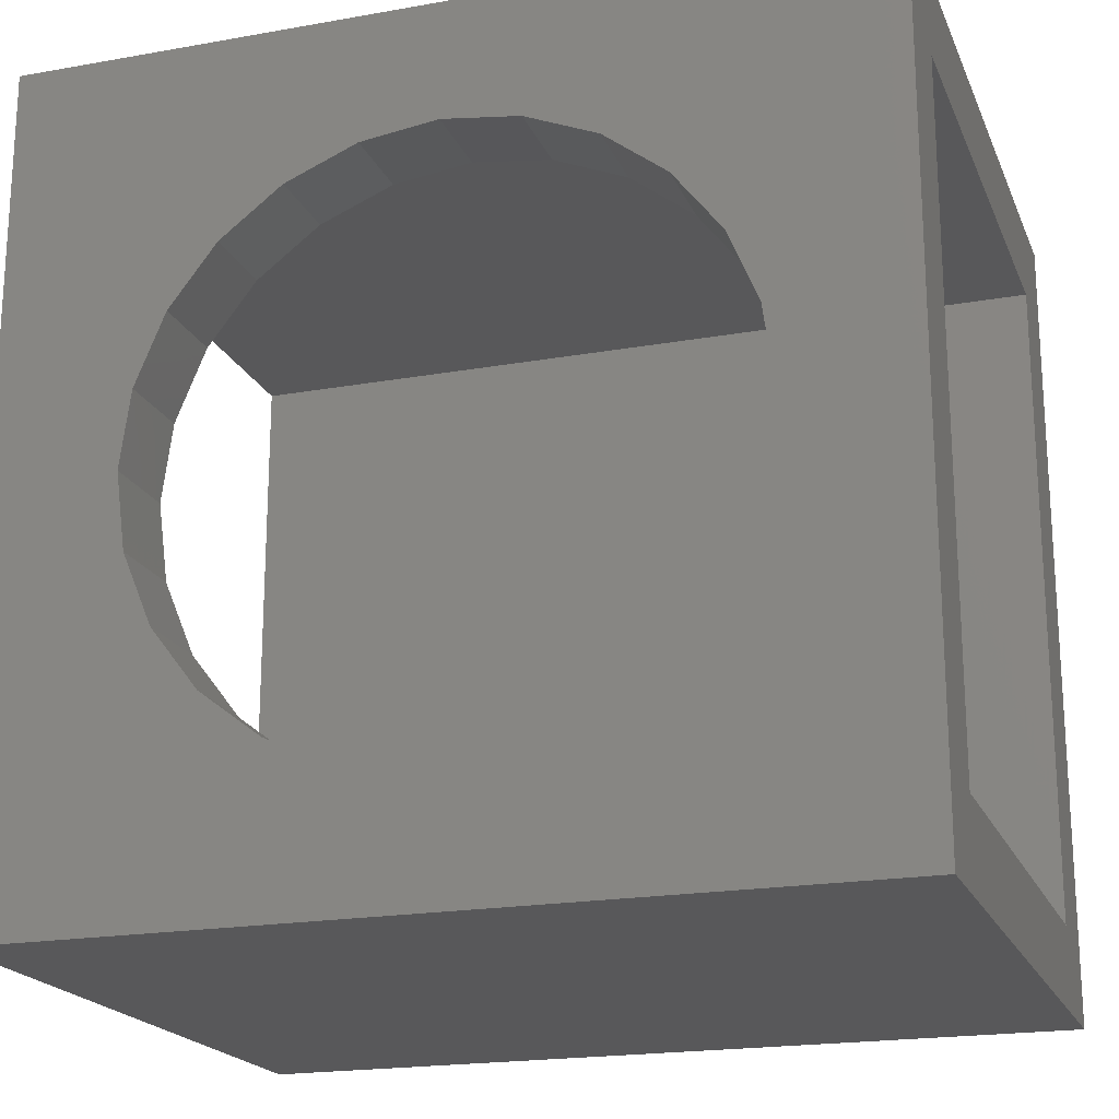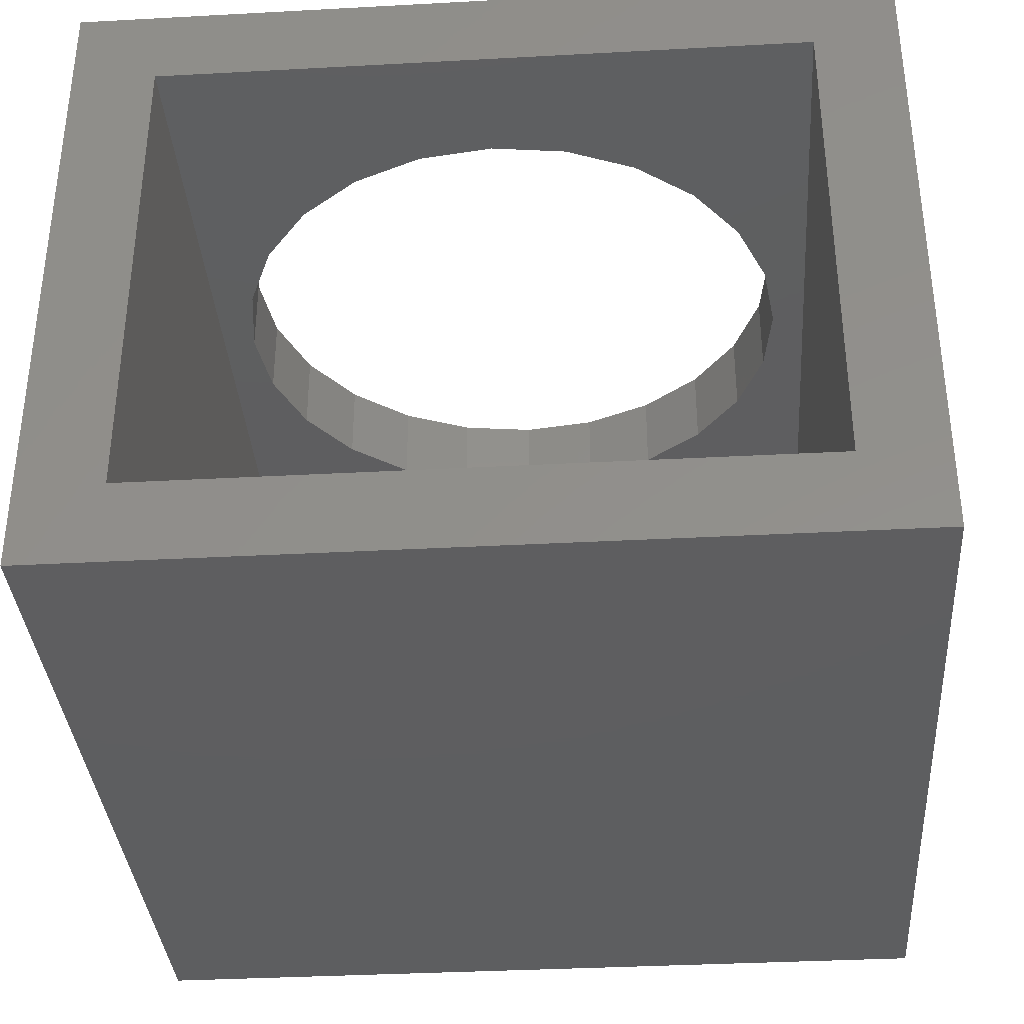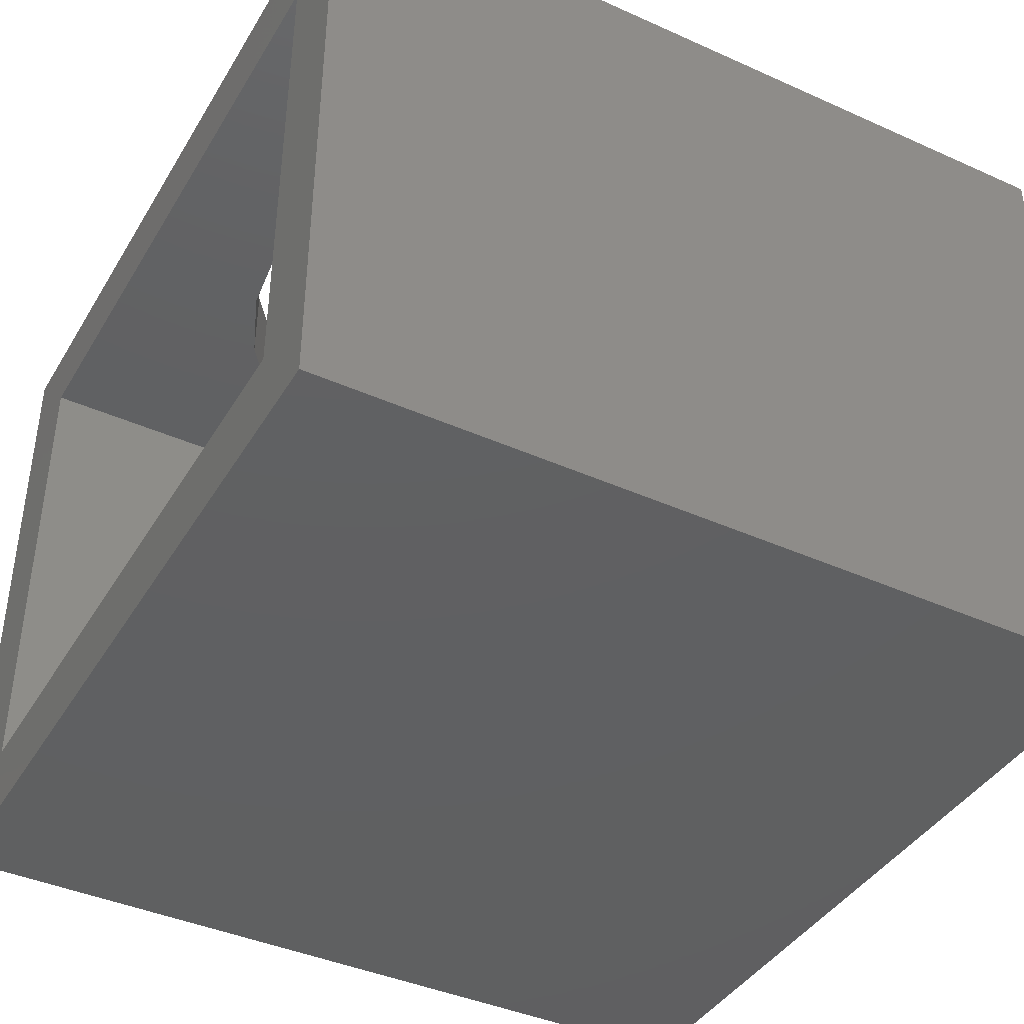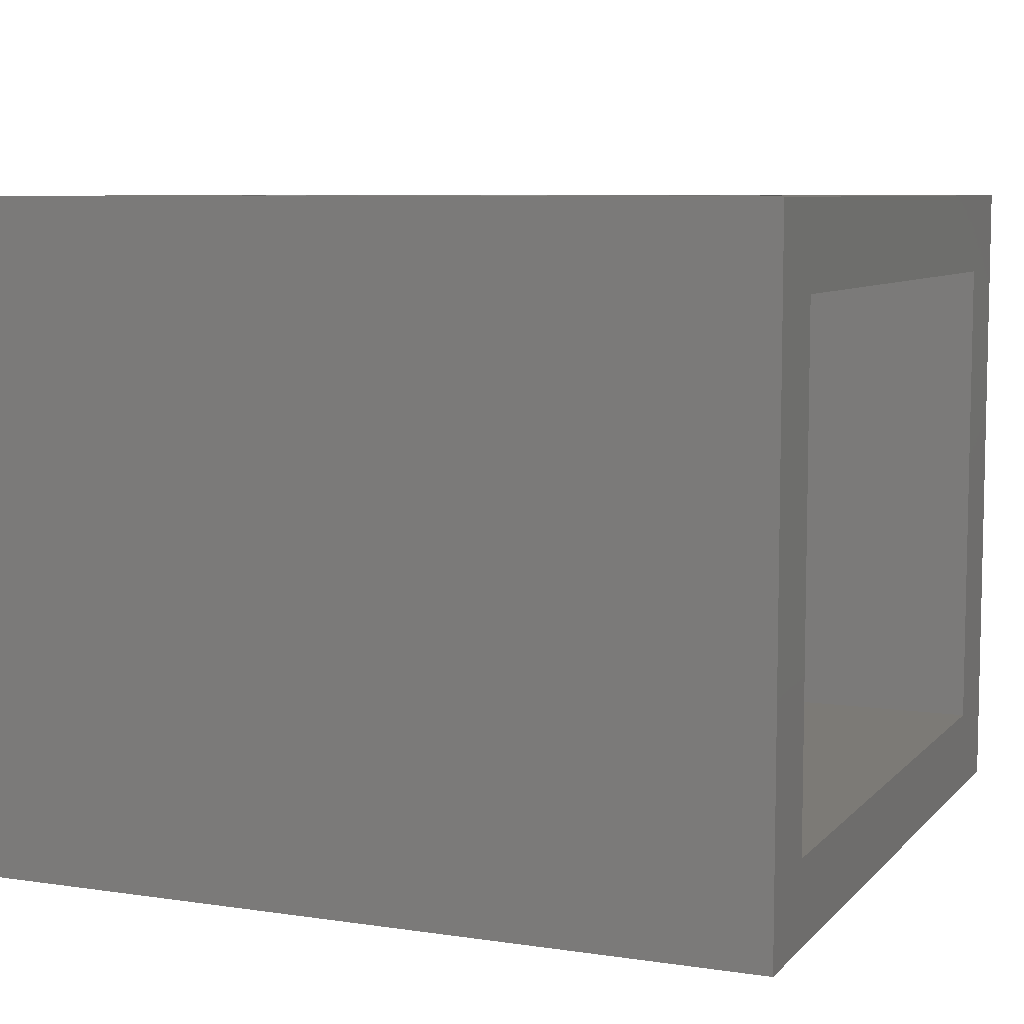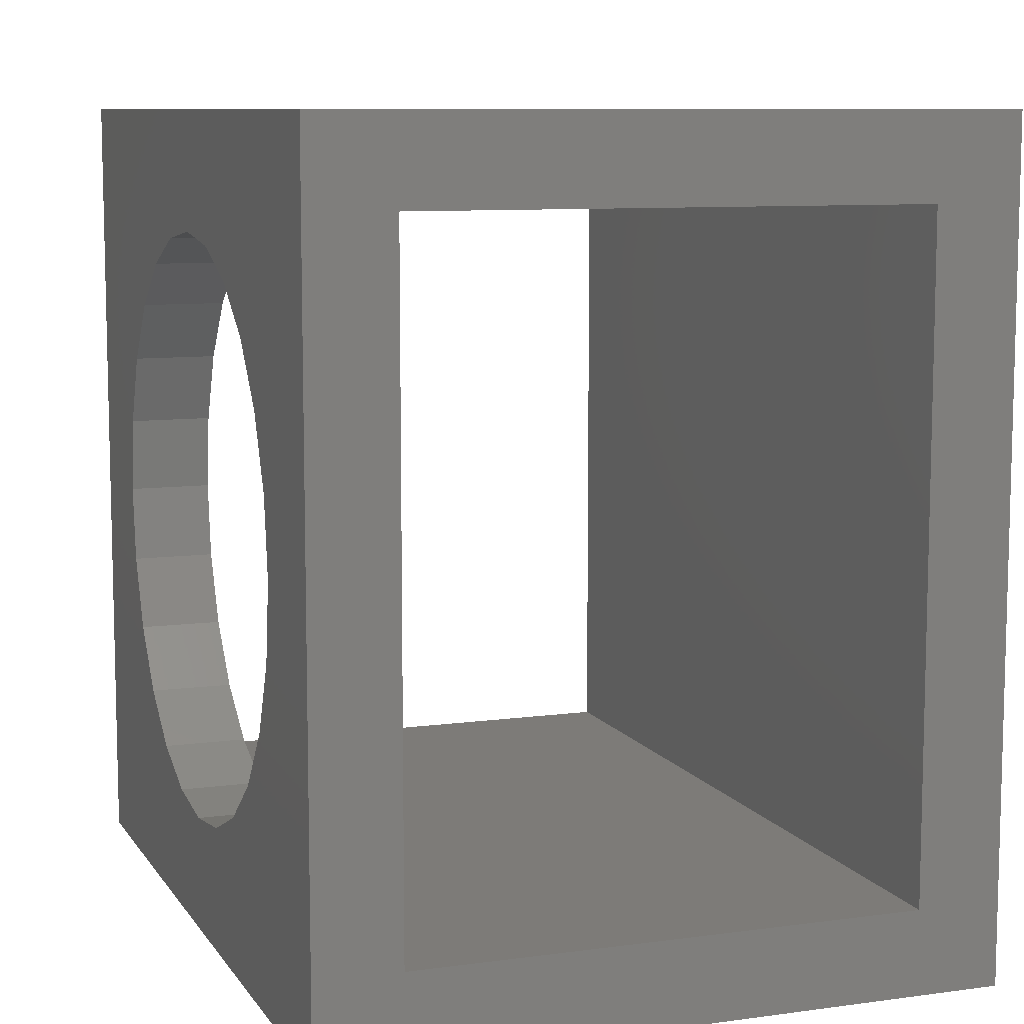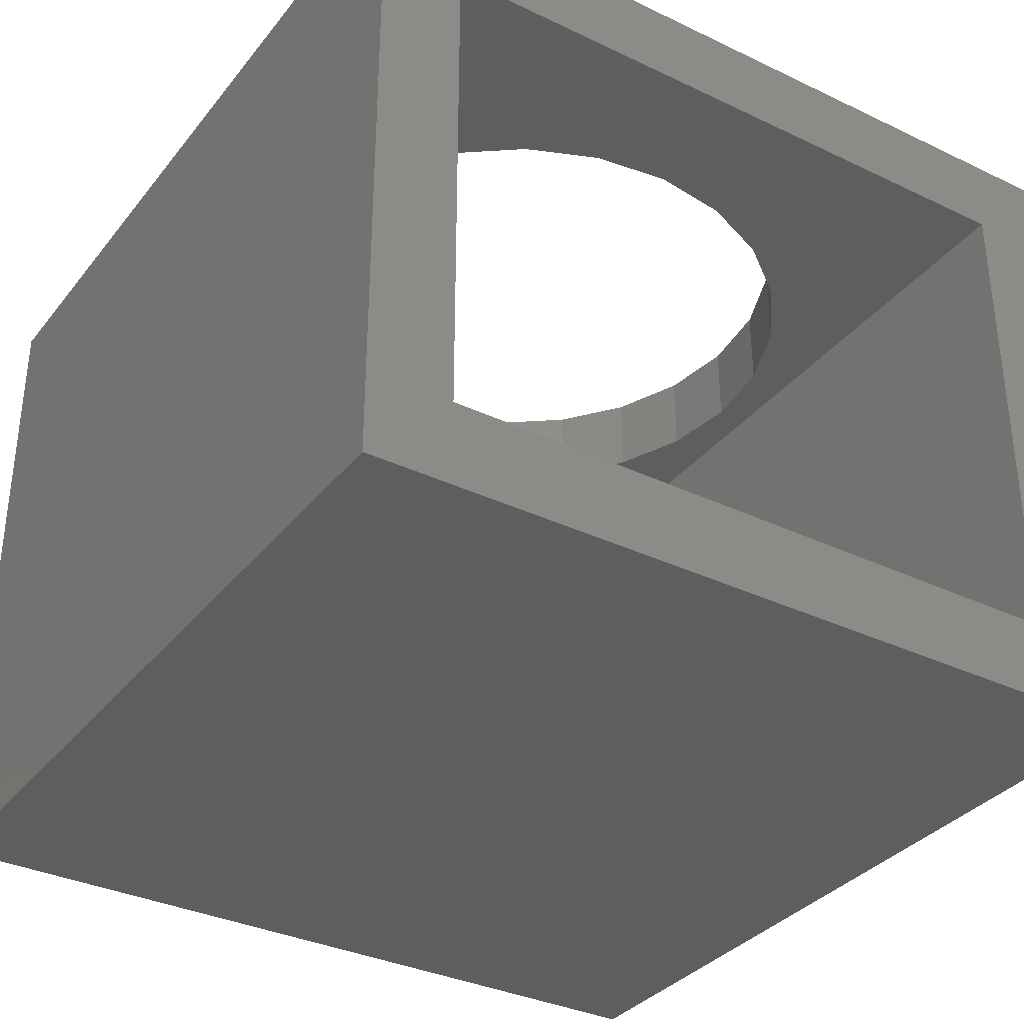
<metadata>
{"format":"stl","ext":"stl","renderer":"f3d","projection":"perspective","resolution":1024,"background":"white","views":[{"elev":-19.9,"azim":18.2,"up":"+Y"},{"elev":-35.6,"azim":-85.9,"up":"+Z"},{"elev":-41.0,"azim":151.4,"up":"+Z"},{"elev":7.5,"azim":22.9,"up":"+Z"},{"elev":9.0,"azim":70.0,"up":"+Y"},{"elev":-34.4,"azim":57.3,"up":"+Z"}]}
</metadata>
<code>
# stl→obj: 64 verts, 132 faces
v -2 -0.9 1
v 8 -0.9 -5
v -2 -0.9 -5
v 8 -0.9 1
v -2 7.9 2
v -2 -1.9 2
v -2 6.9 1
v -2 6.9 -5
v -2 -1.9 -6
v -2 7.9 -6
v 8 7.9 -6
v 8 7.9 2
v 8 -1.9 -6
v 8 -1.9 2
v 8 6.9 -5
v 8 6.9 1
v -0.3807 2.094 2
v -0.03109 1.25 2
v 0.5251 0.5251 2
v 1.25 -0.03109 2
v 2.094 -0.3807 2
v -0.5 3 2
v 3 -0.5 2
v 3.906 -0.3807 2
v 4.75 -0.03109 2
v 5.475 0.5251 2
v 6.031 1.25 2
v 6.381 2.094 2
v 6.5 3 2
v 2.094 6.381 2
v 1.25 6.031 2
v 0.5251 5.475 2
v -0.03109 4.75 2
v -0.3807 3.906 2
v 3 6.5 2
v 3.906 6.381 2
v 4.75 6.031 2
v 5.475 5.475 2
v 6.031 4.75 2
v 6.381 3.906 2
v -0.3807 3.906 1
v -0.5 3 1
v -0.03109 4.75 1
v 0.5251 5.475 1
v 1.25 6.031 1
v 2.094 6.381 1
v 3 6.5 1
v 3.906 6.381 1
v 4.75 6.031 1
v 5.475 5.475 1
v 6.031 4.75 1
v 6.381 3.906 1
v 6.5 3 1
v 3 -0.5 1
v 2.094 -0.3807 1
v 1.25 -0.03109 1
v 0.5251 0.5251 1
v -0.03109 1.25 1
v -0.3807 2.094 1
v 3.906 -0.3807 1
v 4.75 -0.03109 1
v 5.475 0.5251 1
v 6.031 1.25 1
v 6.381 2.094 1
f 1 2 3
f 2 1 4
f 5 1 6
f 1 5 7
f 7 5 8
f 9 3 10
f 3 9 6
f 3 6 1
f 10 3 8
f 10 8 5
f 5 11 10
f 11 5 12
f 10 13 9
f 13 10 11
f 13 2 14
f 2 13 11
f 2 11 15
f 14 4 12
f 4 14 2
f 12 4 16
f 12 16 15
f 12 15 11
f 16 8 15
f 8 16 7
f 6 17 5
f 17 6 18
f 18 6 19
f 19 6 20
f 20 6 21
f 21 6 14
f 5 17 22
f 21 14 23
f 23 14 24
f 24 14 25
f 25 14 26
f 26 14 27
f 27 14 28
f 28 14 29
f 5 30 12
f 30 5 31
f 31 5 32
f 32 5 33
f 33 5 34
f 34 5 22
f 12 30 35
f 12 35 36
f 12 36 37
f 12 37 38
f 12 38 39
f 12 39 40
f 12 40 29
f 12 29 14
f 7 41 42
f 41 7 43
f 43 7 44
f 44 7 45
f 45 7 46
f 46 7 47
f 47 7 16
f 47 16 48
f 48 16 49
f 49 16 50
f 50 16 51
f 51 16 52
f 52 16 53
f 1 54 4
f 54 1 55
f 55 1 56
f 56 1 57
f 57 1 58
f 58 1 59
f 59 1 7
f 59 7 42
f 4 54 60
f 4 60 61
f 4 61 62
f 4 62 63
f 4 63 64
f 4 64 53
f 4 53 16
f 2 8 3
f 8 2 15
f 59 18 58
f 18 59 17
f 42 17 59
f 17 42 22
f 41 22 42
f 22 41 34
f 43 34 41
f 34 43 33
f 44 33 43
f 33 44 32
f 31 44 45
f 44 31 32
f 30 45 46
f 45 30 31
f 35 46 47
f 46 35 30
f 36 47 48
f 47 36 35
f 37 48 49
f 48 37 36
f 38 49 50
f 49 38 37
f 38 51 39
f 51 38 50
f 39 52 40
f 52 39 51
f 40 53 29
f 53 40 52
f 29 64 28
f 64 29 53
f 28 63 27
f 63 28 64
f 27 62 26
f 62 27 63
f 25 62 61
f 62 25 26
f 24 61 60
f 61 24 25
f 23 60 54
f 60 23 24
f 21 54 55
f 54 21 23
f 14 9 13
f 9 14 6
f 20 55 56
f 55 20 21
f 19 56 57
f 56 19 20
f 58 19 57
f 19 58 18

</code>
